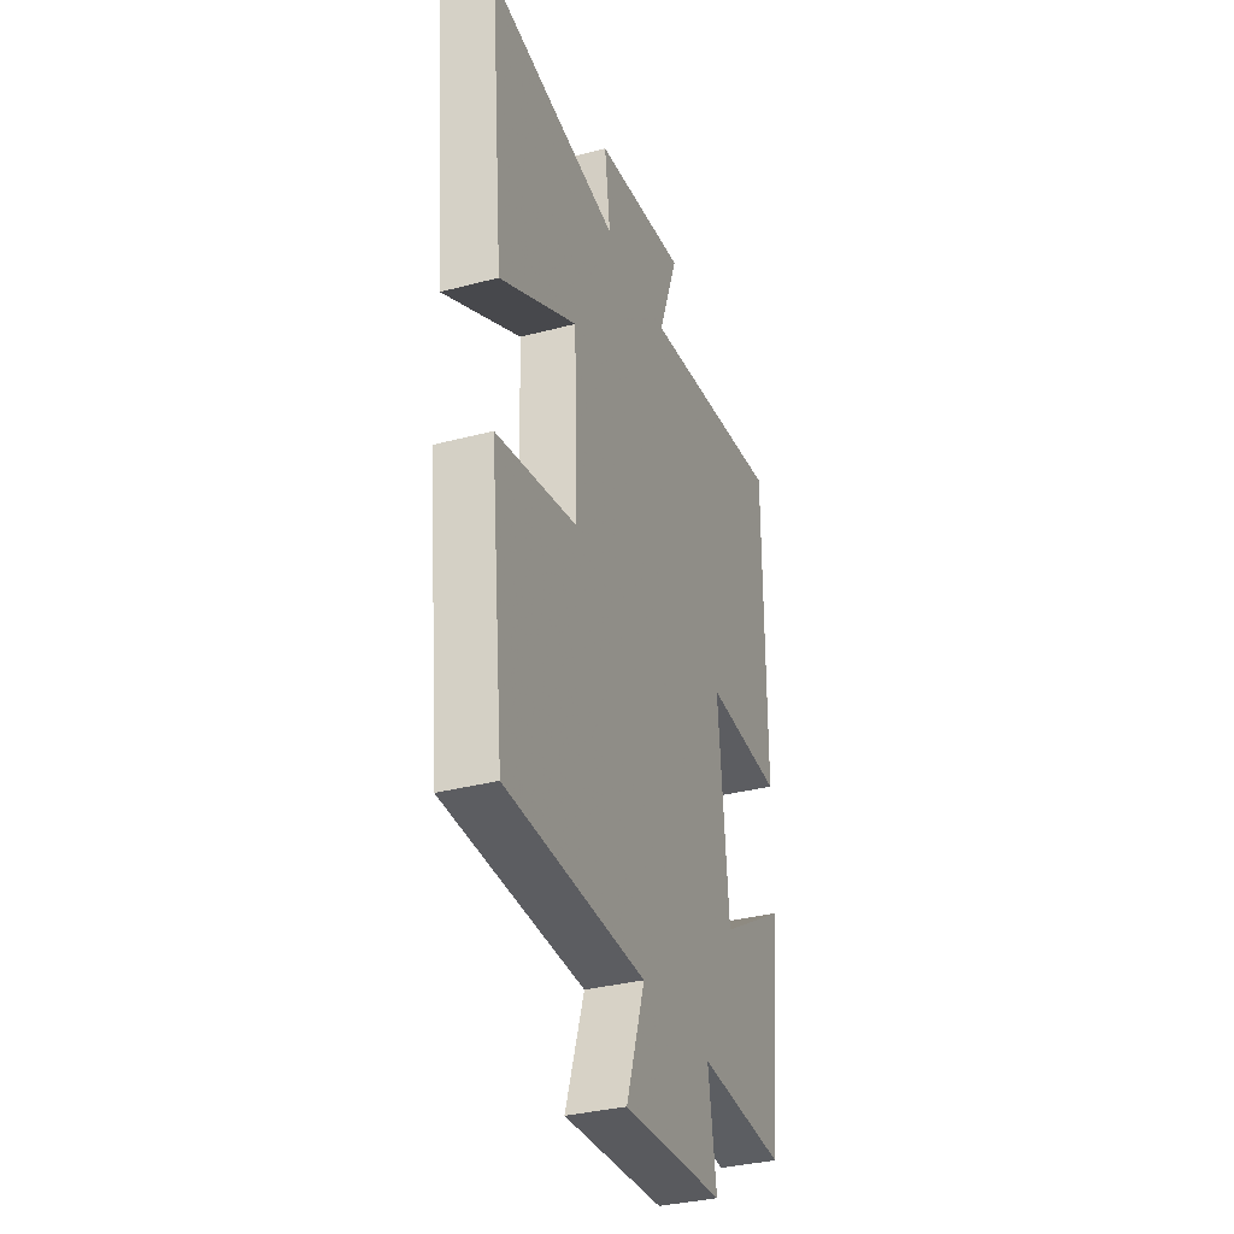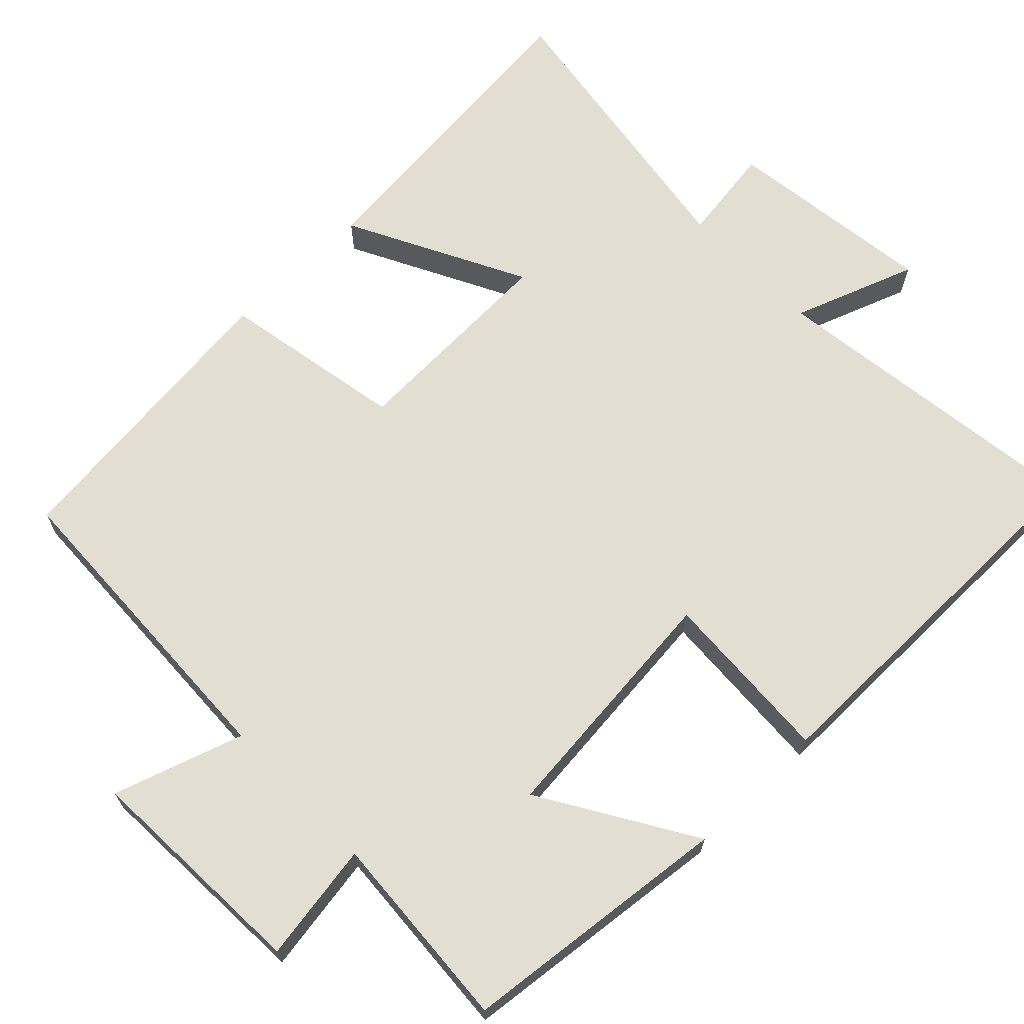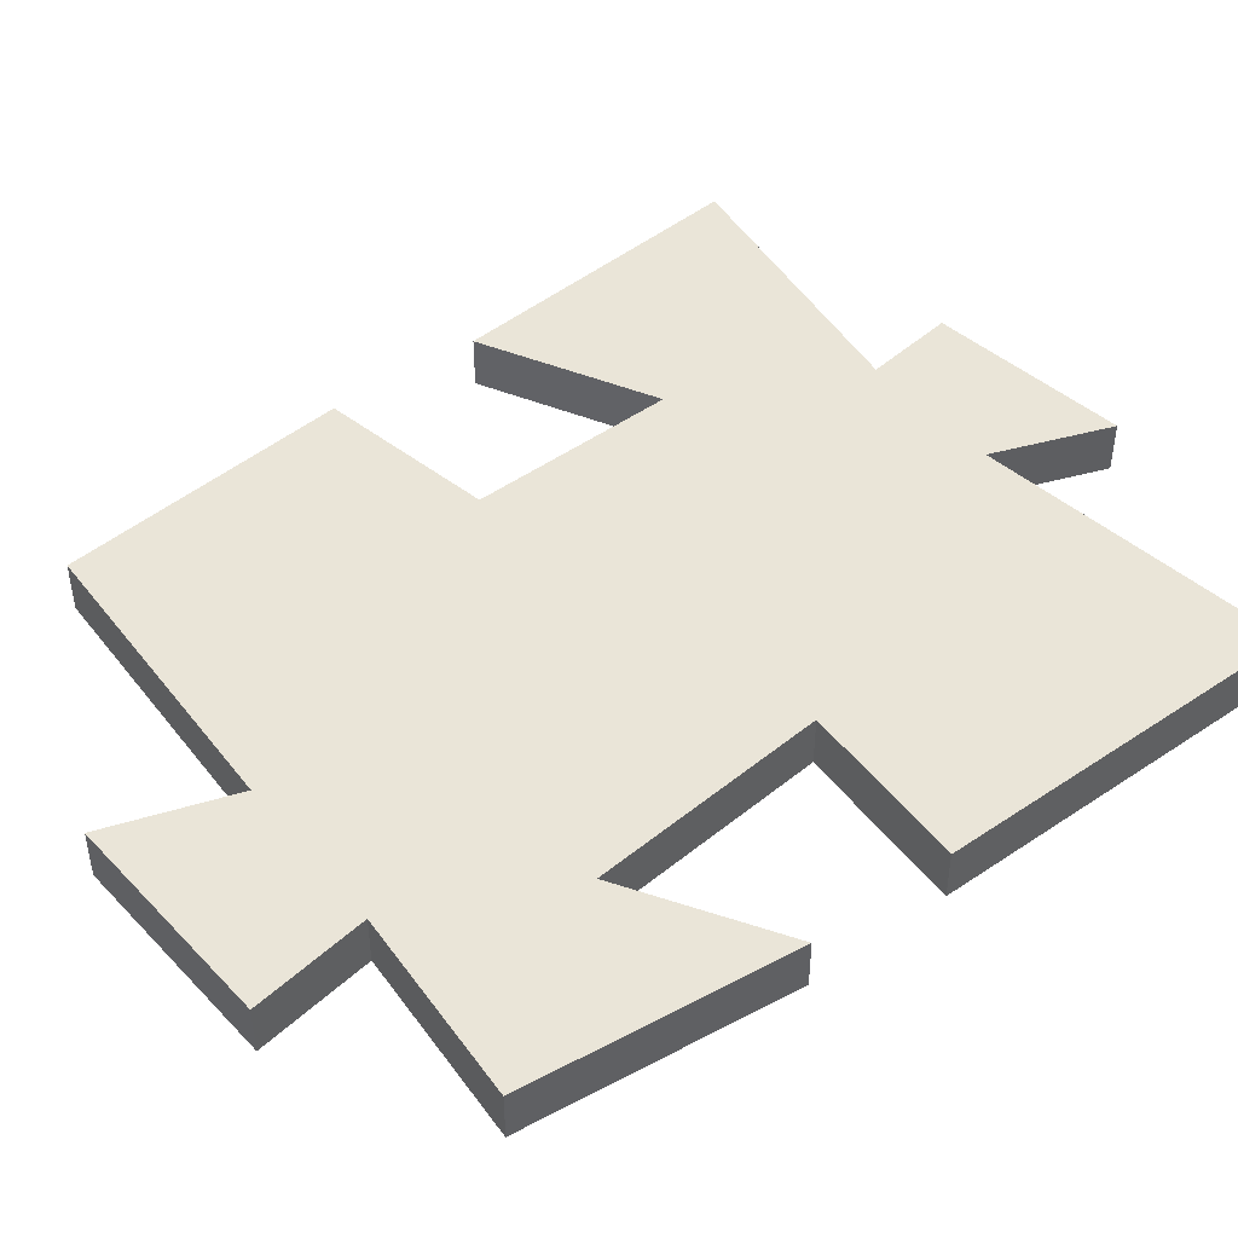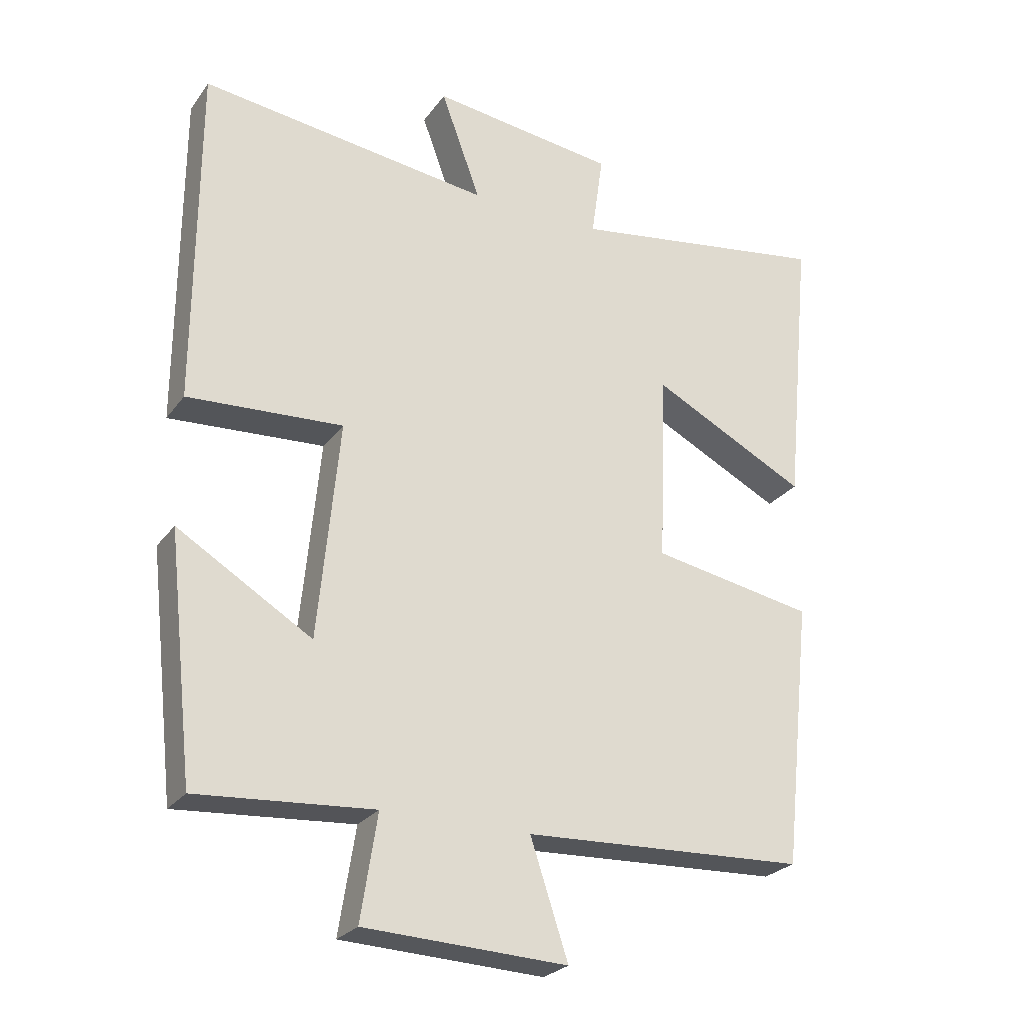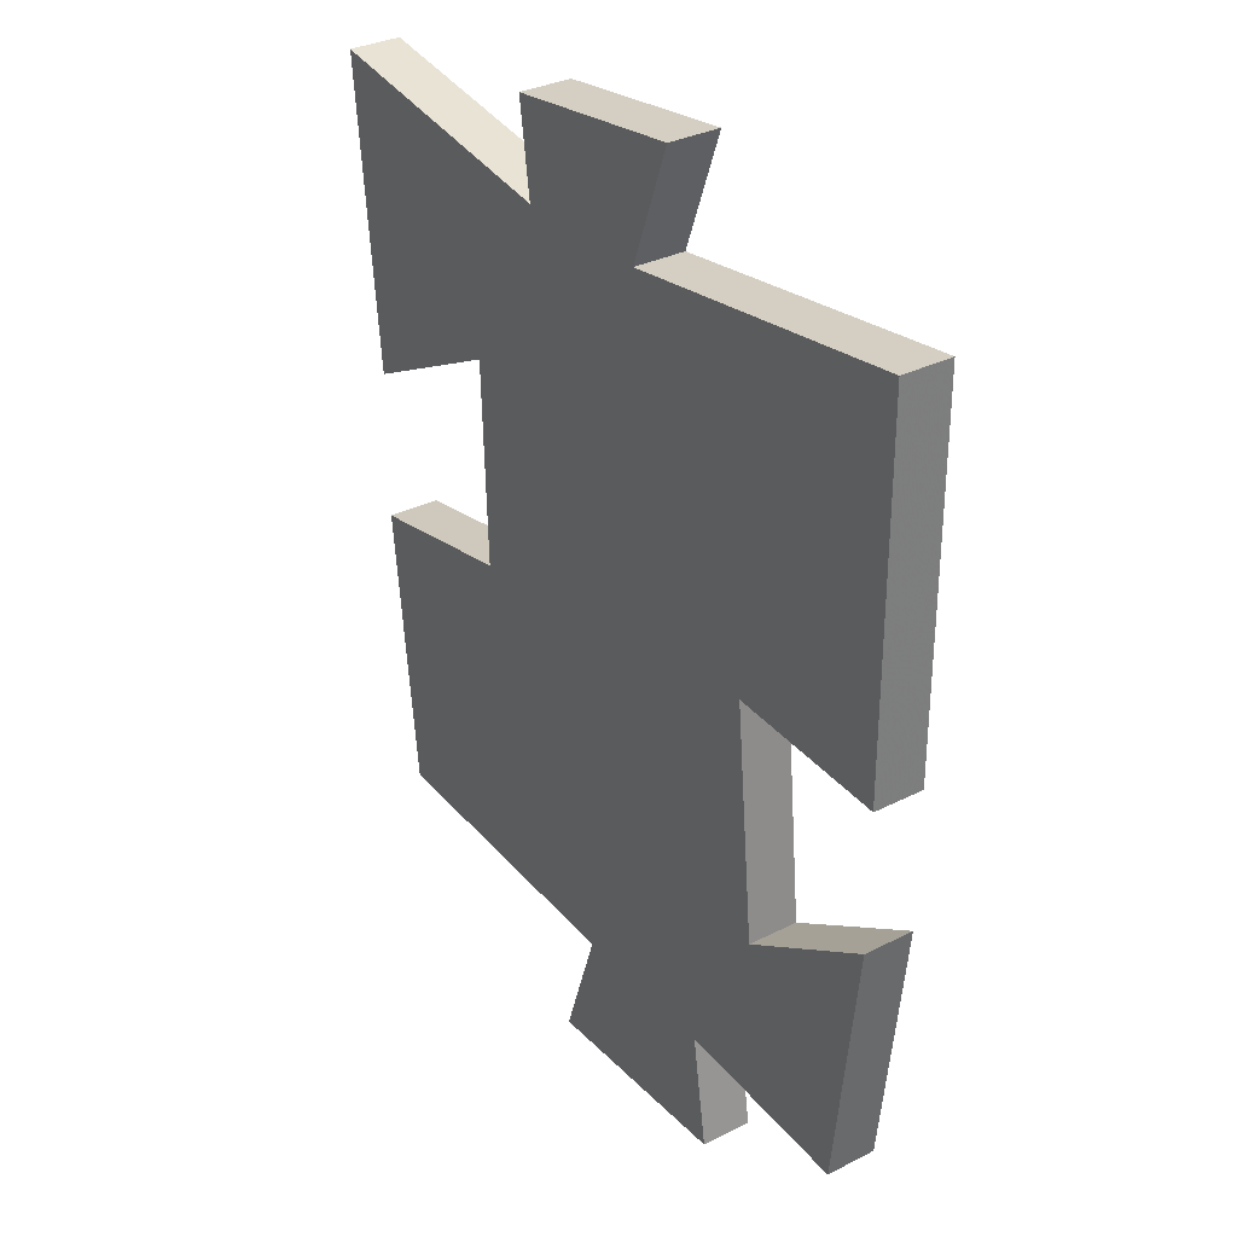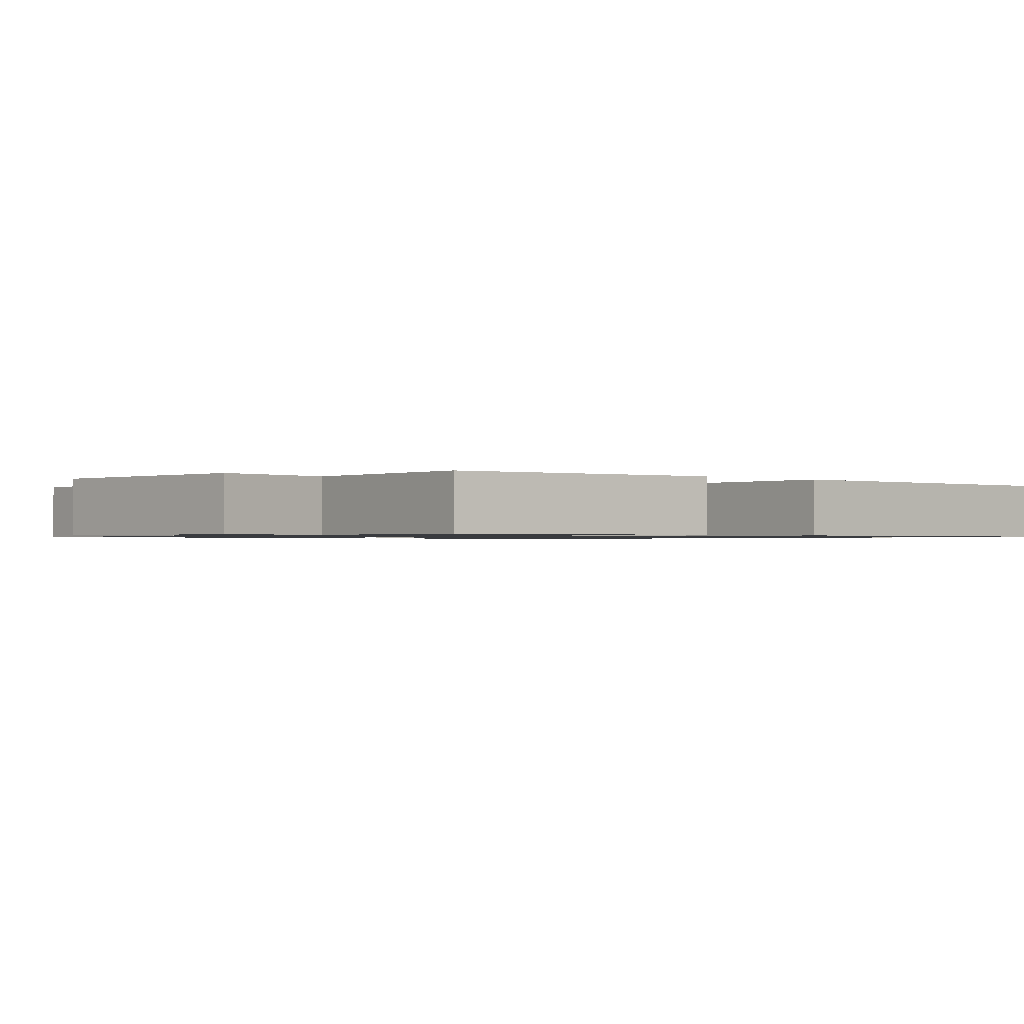
<metadata>
{"format":"obj","ext":"obj","renderer":"f3d","projection":"perspective","resolution":1024,"background":"white","views":[{"elev":-33.9,"azim":109.8,"up":"+Z"},{"elev":67.7,"azim":-134.1,"up":"+Y"},{"elev":45.2,"azim":-127.7,"up":"+Y"},{"elev":-25.7,"azim":-27.7,"up":"+Z"},{"elev":32.7,"azim":-125.0,"up":"+Z"},{"elev":-0.9,"azim":-131.7,"up":"+Y"}]}
</metadata>
<code>
v 0.541 0.07 0.56
v 0.5 0.07 0.132
v 0.264 0.07 0.253
v 0.254 0.07 -0.035
v 0.5 0.07 -0.08
v 0.457 0.07 -0.482
v 0.03 0.07 -0.5
v 0.087 0.07 -0.673
v -0.219 0.07 -0.659
v -0.194 0.07 -0.5
v -0.46 0.07 -0.519
v -0.5 0.07 -0.156
v -0.297 0.07 -0.279
v -0.265 0.07 0.051
v -0.5 0.07 0.038
v -0.498 0.07 0.557
v -0.057 0.07 0.5
v -0.117 0.07 0.664
v 0.163 0.07 0.628
v 0.145 0.07 0.5
v 0.541 0 0.56
v 0.5 0 0.132
v 0.264 0 0.253
v 0.254 0 -0.035
v 0.5 0 -0.08
v 0.457 0 -0.482
v 0.03 0 -0.5
v 0.087 0 -0.673
v -0.219 0 -0.659
v -0.194 0 -0.5
v -0.46 0 -0.519
v -0.5 0 -0.156
v -0.297 0 -0.279
v -0.265 0 0.051
v -0.5 0 0.038
v -0.498 0 0.557
v -0.057 0 0.5
v -0.117 0 0.664
v 0.163 0 0.628
v 0.145 0 0.5
f 17 18 19 20
f 14 15 16 17
f 13 14 17 20
f 10 11 12 13
f 10 13 20
f 7 8 9 10
f 4 5 6 7
f 3 4 7 10
f 20 1 2 3
f 3 10 20
f 40 39 38 37
f 37 36 35 34
f 40 37 34 33
f 33 32 31 30
f 40 33 30
f 30 29 28 27
f 27 26 25 24
f 30 27 24 23
f 23 22 21 40
f 40 30 23
f 1 21 22 2
f 2 22 23 3
f 3 23 24 4
f 4 24 25 5
f 5 25 26 6
f 6 26 27 7
f 7 27 28 8
f 8 28 29 9
f 9 29 30 10
f 10 30 31 11
f 11 31 32 12
f 12 32 33 13
f 13 33 34 14
f 14 34 35 15
f 15 35 36 16
f 16 36 37 17
f 17 37 38 18
f 18 38 39 19
f 19 39 40 20
f 20 40 21 1

</code>
